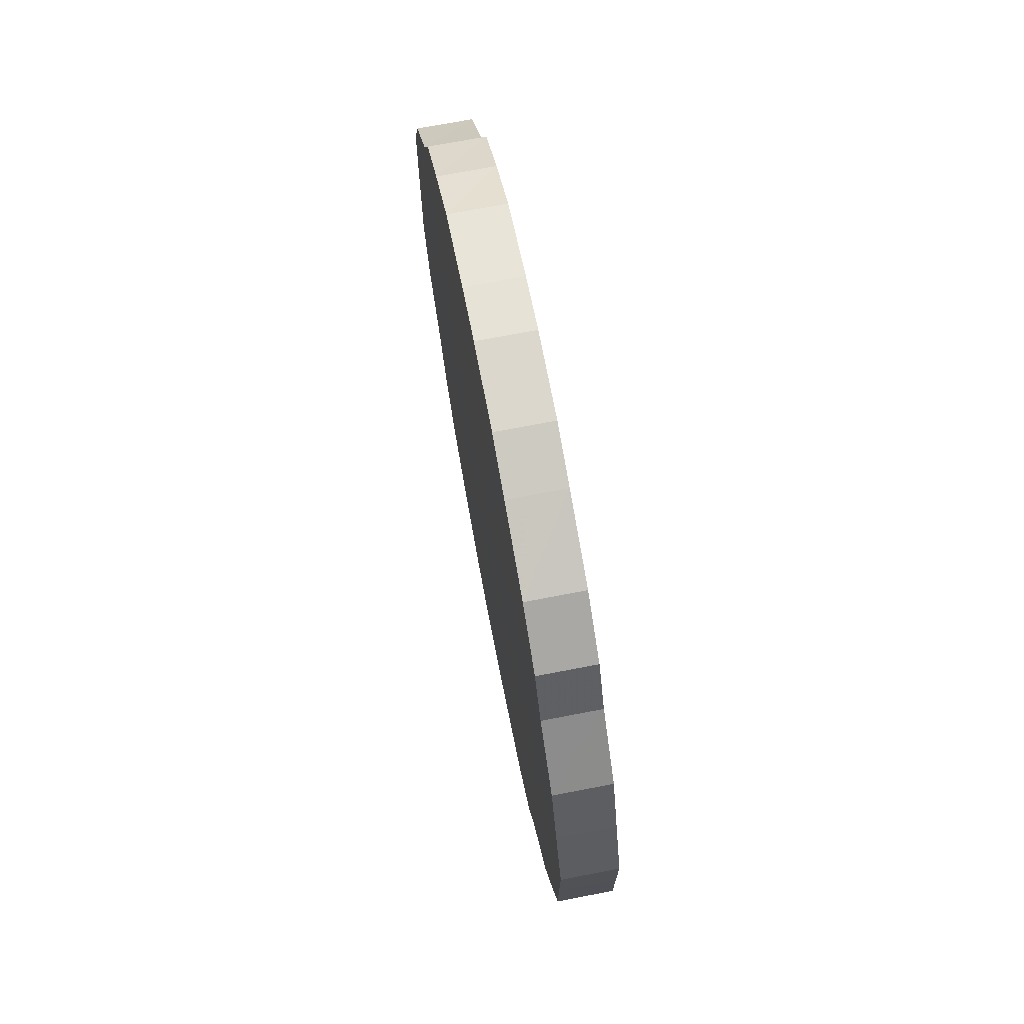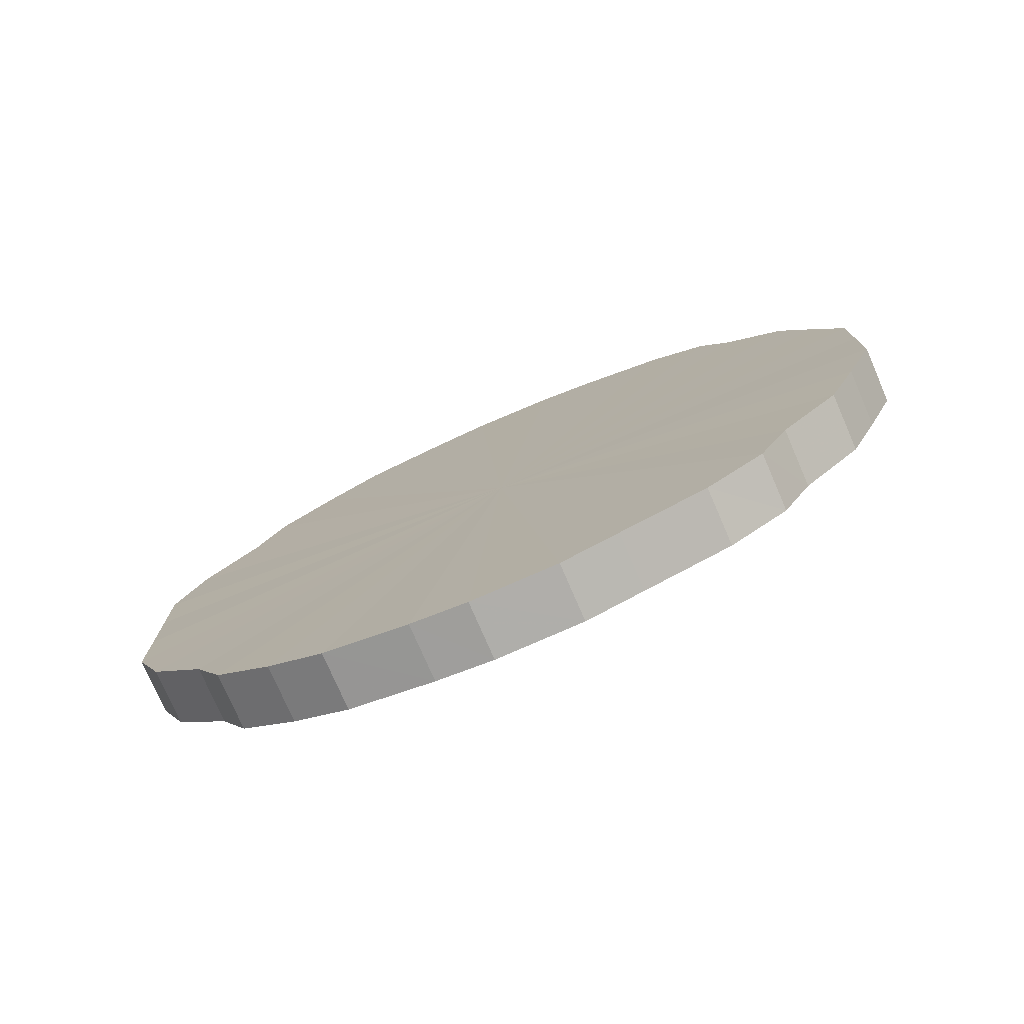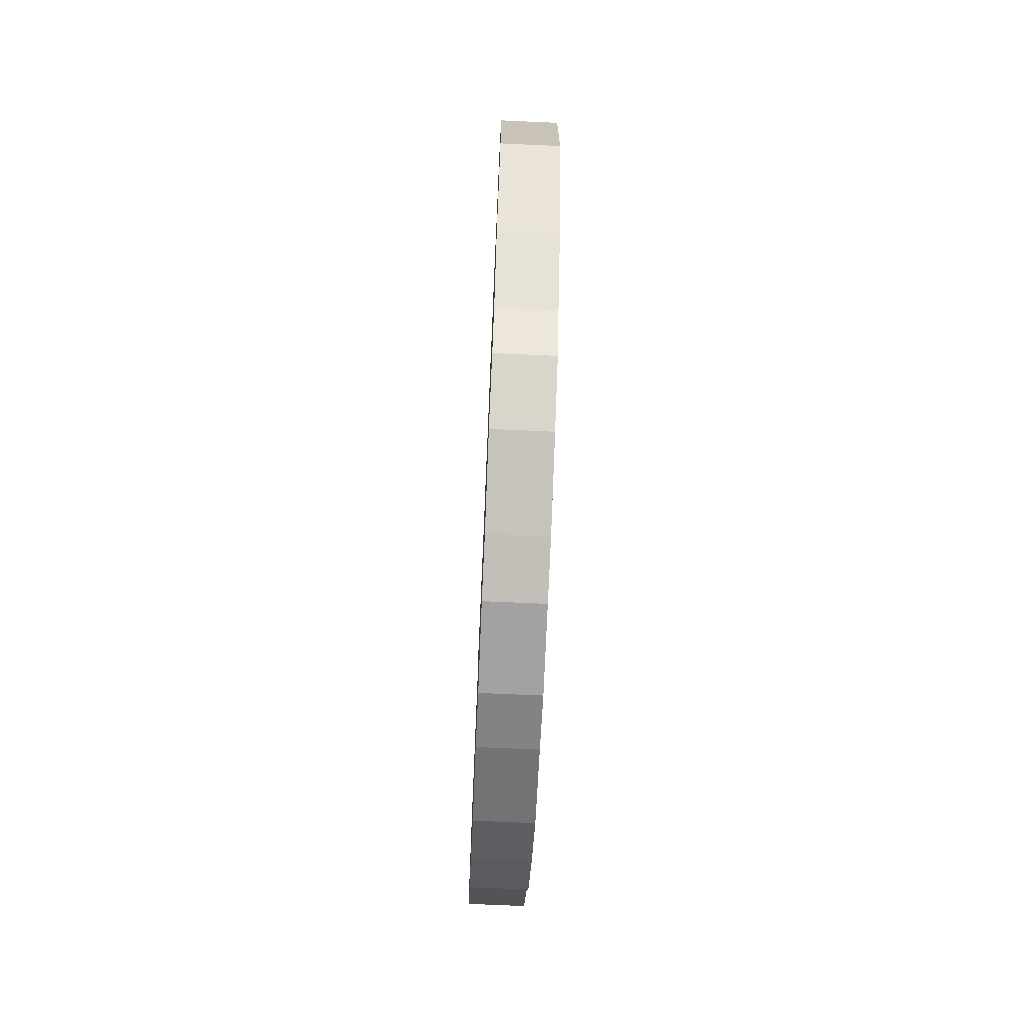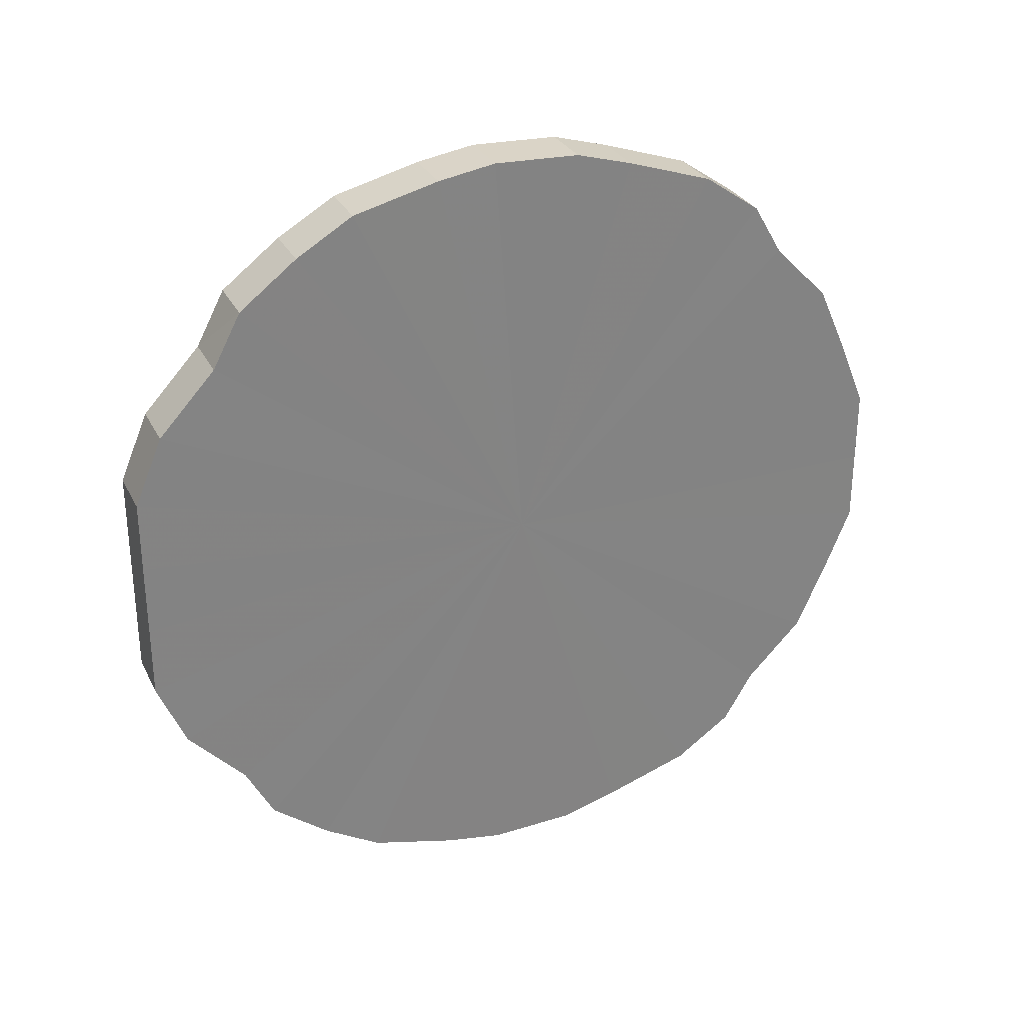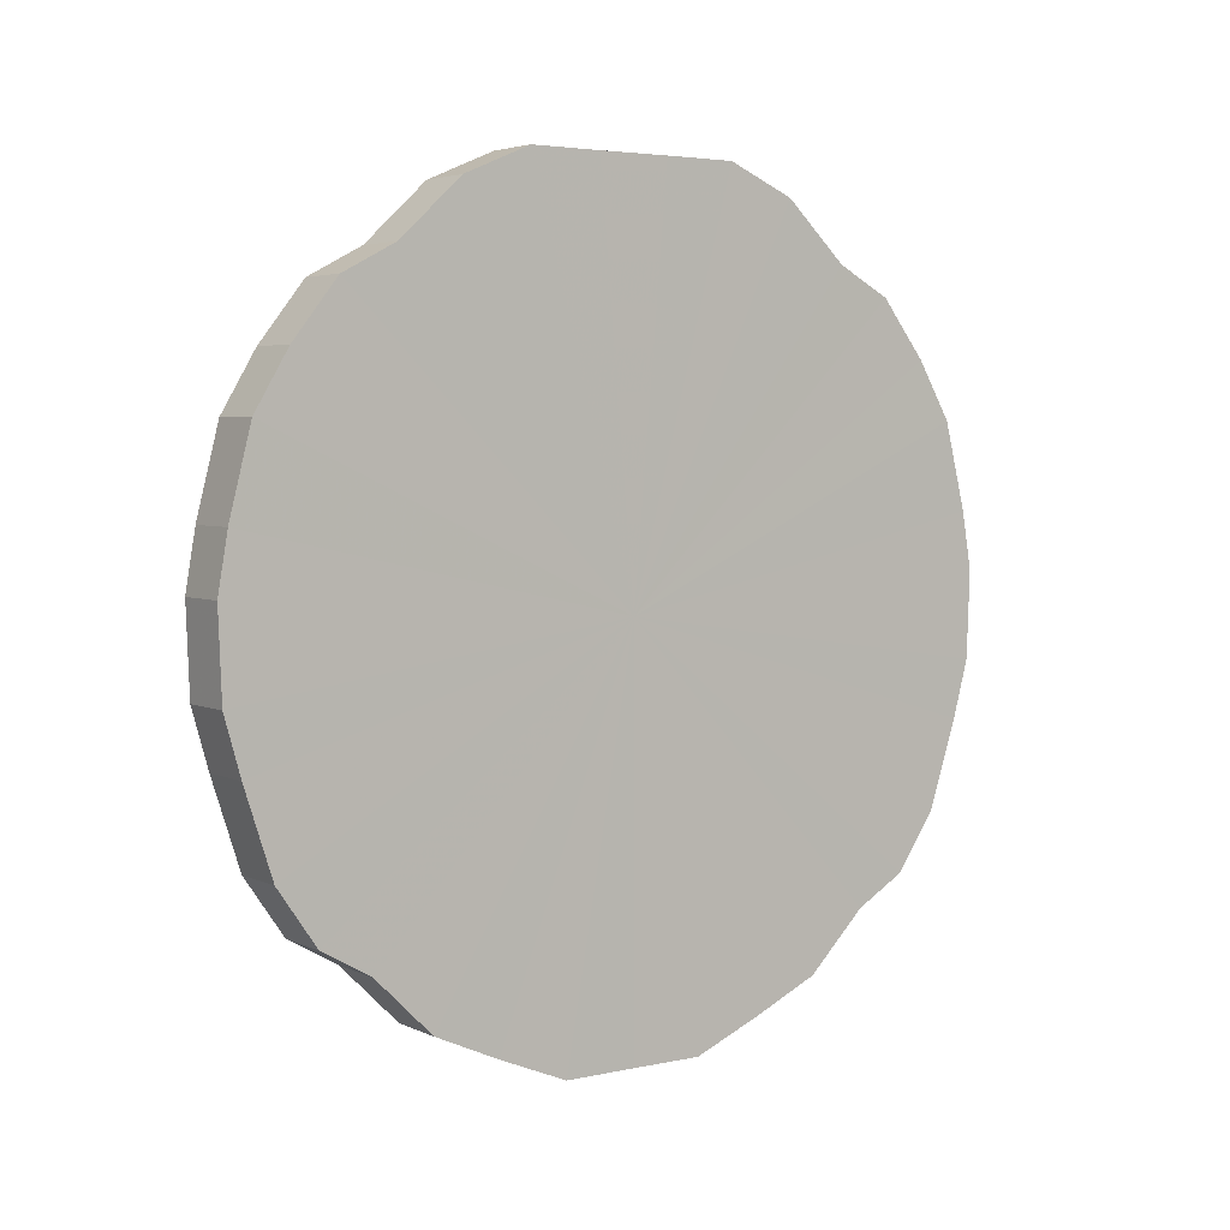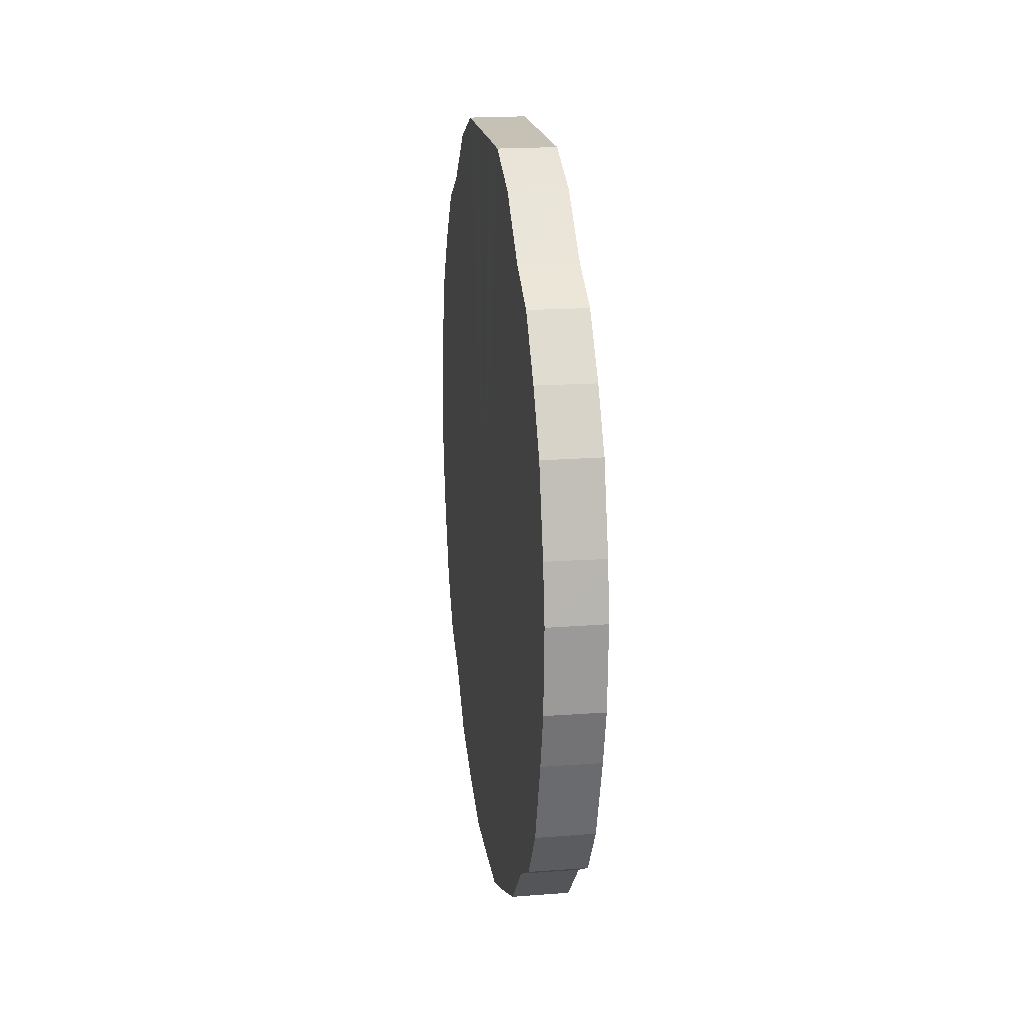
<metadata>
{"format":"obj","ext":"obj","renderer":"f3d","projection":"perspective","resolution":1024,"background":"white","views":[{"elev":71.3,"azim":-10.8,"up":"+Z"},{"elev":-76.6,"azim":-66.6,"up":"+Z"},{"elev":-70.5,"azim":-2.5,"up":"+Z"},{"elev":29.3,"azim":-112.4,"up":"+Z"},{"elev":4.0,"azim":-125.4,"up":"+Y"},{"elev":18.7,"azim":171.8,"up":"+Y"}]}
</metadata>
<code>
o 12455
v 2179 1875 9.25
v 2179 1875 9.275
v 2179 1875 9.25
v 2179 1875 9.299
v 2179 1875 9.275
v 2179 1875 9.225
v 2179 1875 9.225
v 2179 1875 9.322
v 2179 1875 9.299
v 2179 1875 9.201
v 2179 1875 9.201
v 2179 1875 9.342
v 2179 1875 9.322
v 2179 1875 9.178
v 2179 1875 9.178
v 2179 1875 9.359
v 2179 1875 9.342
v 2179 1875 9.158
v 2179 1875 9.158
v 2179 1875 9.373
v 2179 1875 9.359
v 2179 1875 9.141
v 2179 1875 9.141
v 2179 1875 9.383
v 2179 1875 9.373
v 2179 1875 9.127
v 2179 1875 9.127
v 2179 1875 9.389
v 2179 1875 9.383
v 2179 1875 9.117
v 2179 1875 9.117
v 2179 1875 9.39
v 2179 1875 9.389
v 2179 1875 9.111
v 2179 1875 9.111
v 2179 1875 9.386
v 2179 1875 9.39
v 2179 1875 9.11
v 2179 1875 9.11
v 2179 1876 9.379
v 2179 1875 9.386
v 2179 1875 9.114
v 2179 1875 9.114
v 2179 1876 9.367
v 2179 1876 9.379
v 2179 1876 9.121
v 2179 1876 9.121
v 2179 1876 9.351
v 2179 1876 9.367
v 2179 1876 9.133
v 2179 1876 9.133
v 2179 1876 9.332
v 2179 1876 9.351
v 2179 1876 9.149
v 2179 1876 9.149
v 2179 1876 9.311
v 2179 1876 9.332
v 2179 1876 9.168
v 2179 1876 9.168
v 2179 1876 9.287
v 2179 1876 9.311
v 2179 1876 9.189
v 2179 1876 9.189
v 2179 1876 9.263
v 2179 1876 9.287
v 2179 1876 9.213
v 2179 1876 9.213
v 2179 1876 9.237
v 2179 1876 9.263
v 2179 1876 9.237
v 2179 1875 9.25
v 2179 1875 9.275
v 2179 1875 9.275
v 2179 1875 9.299
v 2179 1875 9.299
v 2179 1875 9.225
v 2179 1875 9.25
v 2179 1875 9.201
v 2179 1875 9.225
v 2179 1875 9.322
v 2179 1875 9.322
v 2179 1875 9.178
v 2179 1875 9.201
v 2179 1875 9.158
v 2179 1875 9.178
v 2179 1875 9.342
v 2179 1875 9.342
v 2179 1875 9.141
v 2179 1875 9.158
v 2179 1875 9.127
v 2179 1875 9.141
v 2179 1875 9.359
v 2179 1875 9.359
v 2179 1875 9.117
v 2179 1875 9.127
v 2179 1875 9.111
v 2179 1875 9.117
v 2179 1875 9.373
v 2179 1875 9.373
v 2179 1875 9.11
v 2179 1875 9.111
v 2179 1875 9.114
v 2179 1875 9.11
v 2179 1875 9.383
v 2179 1875 9.383
v 2179 1876 9.121
v 2179 1875 9.114
v 2179 1876 9.133
v 2179 1876 9.121
v 2179 1875 9.389
v 2179 1875 9.389
v 2179 1876 9.149
v 2179 1876 9.133
v 2179 1876 9.168
v 2179 1876 9.149
v 2179 1875 9.39
v 2179 1875 9.39
v 2179 1876 9.189
v 2179 1876 9.168
v 2179 1876 9.213
v 2179 1876 9.189
v 2179 1875 9.386
v 2179 1875 9.386
v 2179 1876 9.237
v 2179 1876 9.213
v 2179 1876 9.263
v 2179 1876 9.237
v 2179 1876 9.379
v 2179 1876 9.379
v 2179 1876 9.287
v 2179 1876 9.263
v 2179 1876 9.311
v 2179 1876 9.287
v 2179 1876 9.367
v 2179 1876 9.367
v 2179 1876 9.332
v 2179 1876 9.311
v 2179 1876 9.351
v 2179 1876 9.332
v 2179 1876 9.351
v 2179 1875 9.25
v 2179 1875 9.275
v 2179 1875 9.25
v 2179 1875 9.299
v 2179 1875 9.225
v 2179 1875 9.322
v 2179 1875 9.201
v 2179 1875 9.342
v 2179 1875 9.178
v 2179 1875 9.359
v 2179 1875 9.158
v 2179 1875 9.373
v 2179 1875 9.141
v 2179 1875 9.383
v 2179 1875 9.127
v 2179 1875 9.389
v 2179 1875 9.117
v 2179 1875 9.39
v 2179 1875 9.111
v 2179 1875 9.386
v 2179 1875 9.11
v 2179 1876 9.379
v 2179 1875 9.114
v 2179 1876 9.367
v 2179 1876 9.121
v 2179 1876 9.351
v 2179 1876 9.133
v 2179 1876 9.332
v 2179 1876 9.149
v 2179 1876 9.311
v 2179 1876 9.168
v 2179 1876 9.287
v 2179 1876 9.189
v 2179 1876 9.263
v 2179 1876 9.213
v 2179 1876 9.237
v 2179 1875 9.25
v 2179 1875 9.25
v 2179 1875 9.275
v 2179 1875 9.225
v 2179 1875 9.299
v 2179 1875 9.201
v 2179 1875 9.322
v 2179 1875 9.178
v 2179 1875 9.342
v 2179 1875 9.158
v 2179 1875 9.359
v 2179 1875 9.141
v 2179 1875 9.373
v 2179 1875 9.127
v 2179 1875 9.383
v 2179 1875 9.117
v 2179 1875 9.389
v 2179 1875 9.111
v 2179 1875 9.39
v 2179 1875 9.11
v 2179 1875 9.386
v 2179 1875 9.114
v 2179 1876 9.379
v 2179 1876 9.121
v 2179 1876 9.367
v 2179 1876 9.133
v 2179 1876 9.351
v 2179 1876 9.149
v 2179 1876 9.332
v 2179 1876 9.168
v 2179 1876 9.311
v 2179 1876 9.189
v 2179 1876 9.287
v 2179 1876 9.213
v 2179 1876 9.263
v 2179 1876 9.237
f 1 2 3
f 2 4 5
f 6 1 7
f 4 8 9
f 10 6 11
f 8 12 13
f 14 10 15
f 12 16 17
f 18 14 19
f 16 20 21
f 22 18 23
f 20 24 25
f 26 22 27
f 24 28 29
f 30 26 31
f 28 32 33
f 34 30 35
f 32 36 37
f 38 34 39
f 36 40 41
f 42 38 43
f 40 44 45
f 46 42 47
f 44 48 49
f 50 46 51
f 48 52 53
f 54 50 55
f 52 56 57
f 58 54 59
f 56 60 61
f 62 58 63
f 60 64 65
f 66 62 67
f 64 68 69
f 68 66 70
f 71 72 73
f 73 74 75
f 76 77 71
f 78 79 76
f 75 80 81
f 82 83 78
f 84 85 82
f 81 86 87
f 88 89 84
f 90 91 88
f 87 92 93
f 94 95 90
f 96 97 94
f 93 98 99
f 100 101 96
f 102 103 100
f 99 104 105
f 106 107 102
f 108 109 106
f 105 110 111
f 112 113 108
f 114 115 112
f 111 116 117
f 118 119 114
f 120 121 118
f 117 122 123
f 124 125 120
f 126 127 124
f 123 128 129
f 130 131 126
f 132 133 130
f 129 134 135
f 136 137 132
f 138 139 136
f 135 140 138
f 141 142 143
f 141 144 142
f 141 143 145
f 141 146 144
f 141 145 147
f 141 148 146
f 141 147 149
f 141 150 148
f 141 149 151
f 141 152 150
f 141 151 153
f 141 154 152
f 141 153 155
f 141 156 154
f 141 155 157
f 141 158 156
f 141 157 159
f 141 160 158
f 141 159 161
f 141 162 160
f 141 161 163
f 141 164 162
f 141 163 165
f 141 166 164
f 141 165 167
f 141 168 166
f 141 167 169
f 141 170 168
f 141 169 171
f 141 172 170
f 141 171 173
f 141 174 172
f 141 173 175
f 141 176 174
f 141 175 176
f 177 178 179
f 177 180 178
f 177 179 181
f 177 182 180
f 177 181 183
f 177 184 182
f 177 183 185
f 177 186 184
f 177 185 187
f 177 188 186
f 177 187 189
f 177 190 188
f 177 189 191
f 177 192 190
f 177 191 193
f 177 194 192
f 177 193 195
f 177 196 194
f 177 195 197
f 177 198 196
f 177 197 199
f 177 200 198
f 177 199 201
f 177 202 200
f 177 201 203
f 177 204 202
f 177 203 205
f 177 206 204
f 177 205 207
f 177 208 206
f 177 207 209
f 177 210 208
f 177 209 211
f 177 212 210
f 177 211 212

</code>
